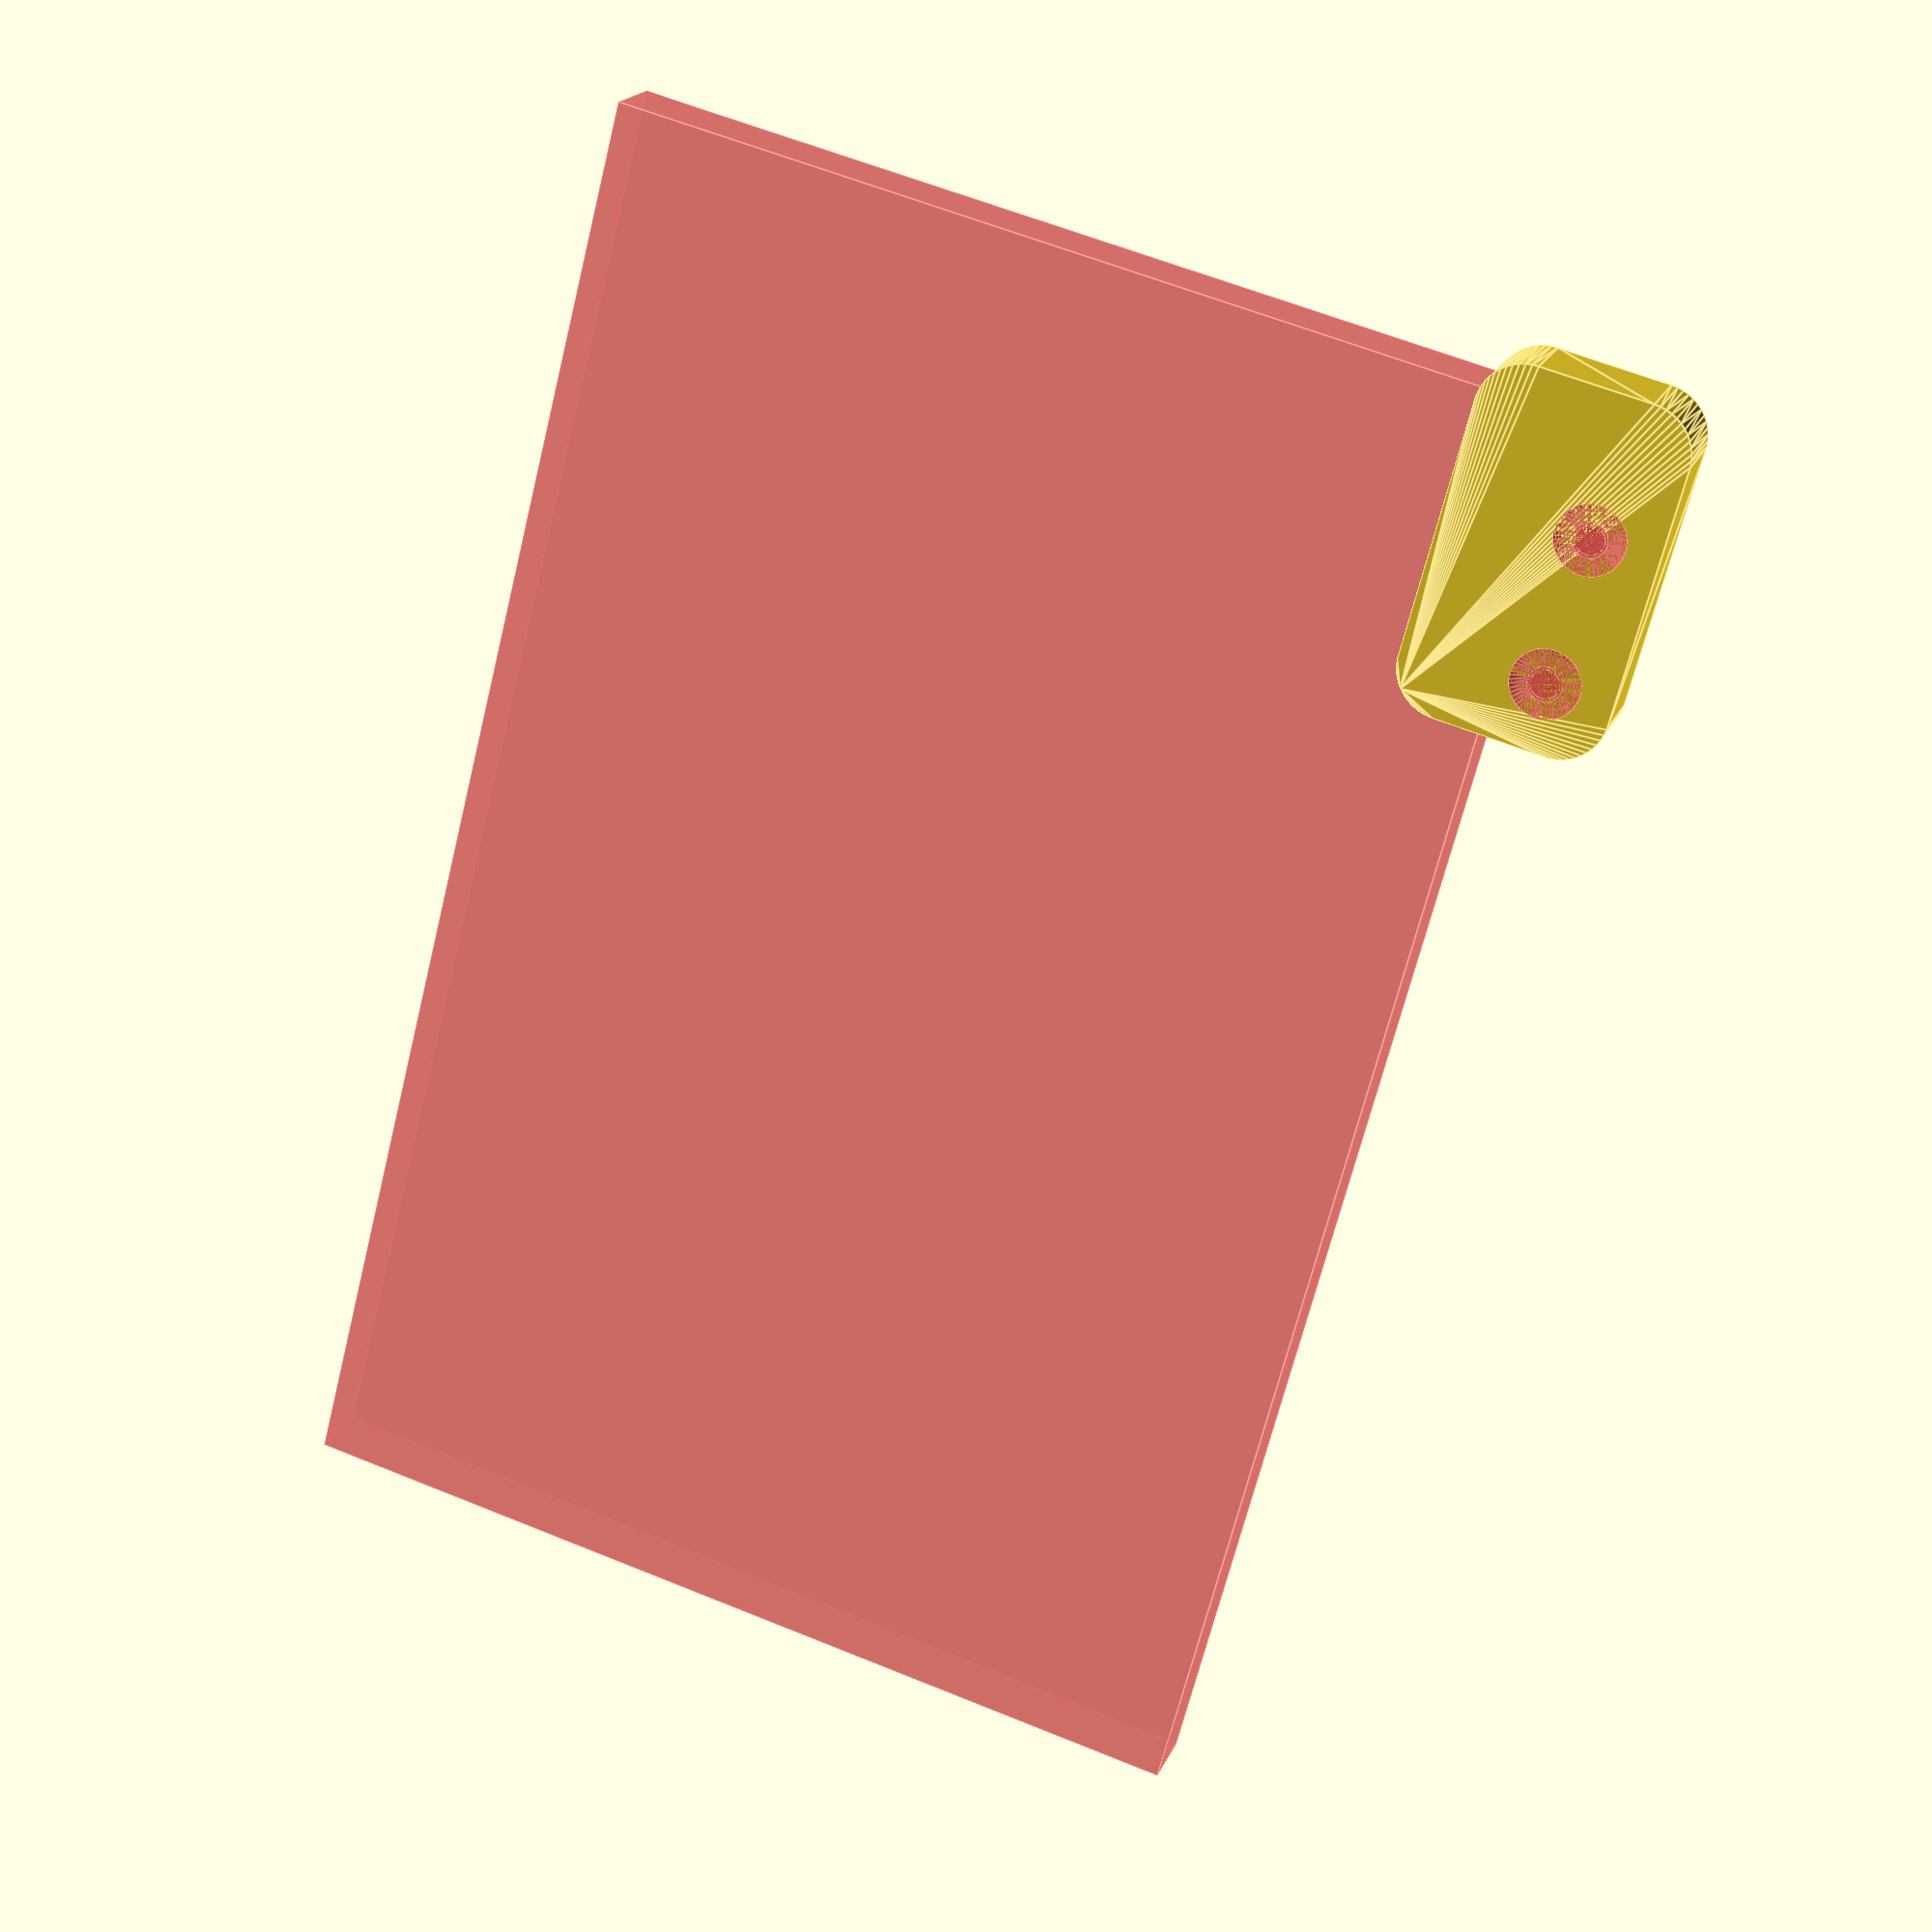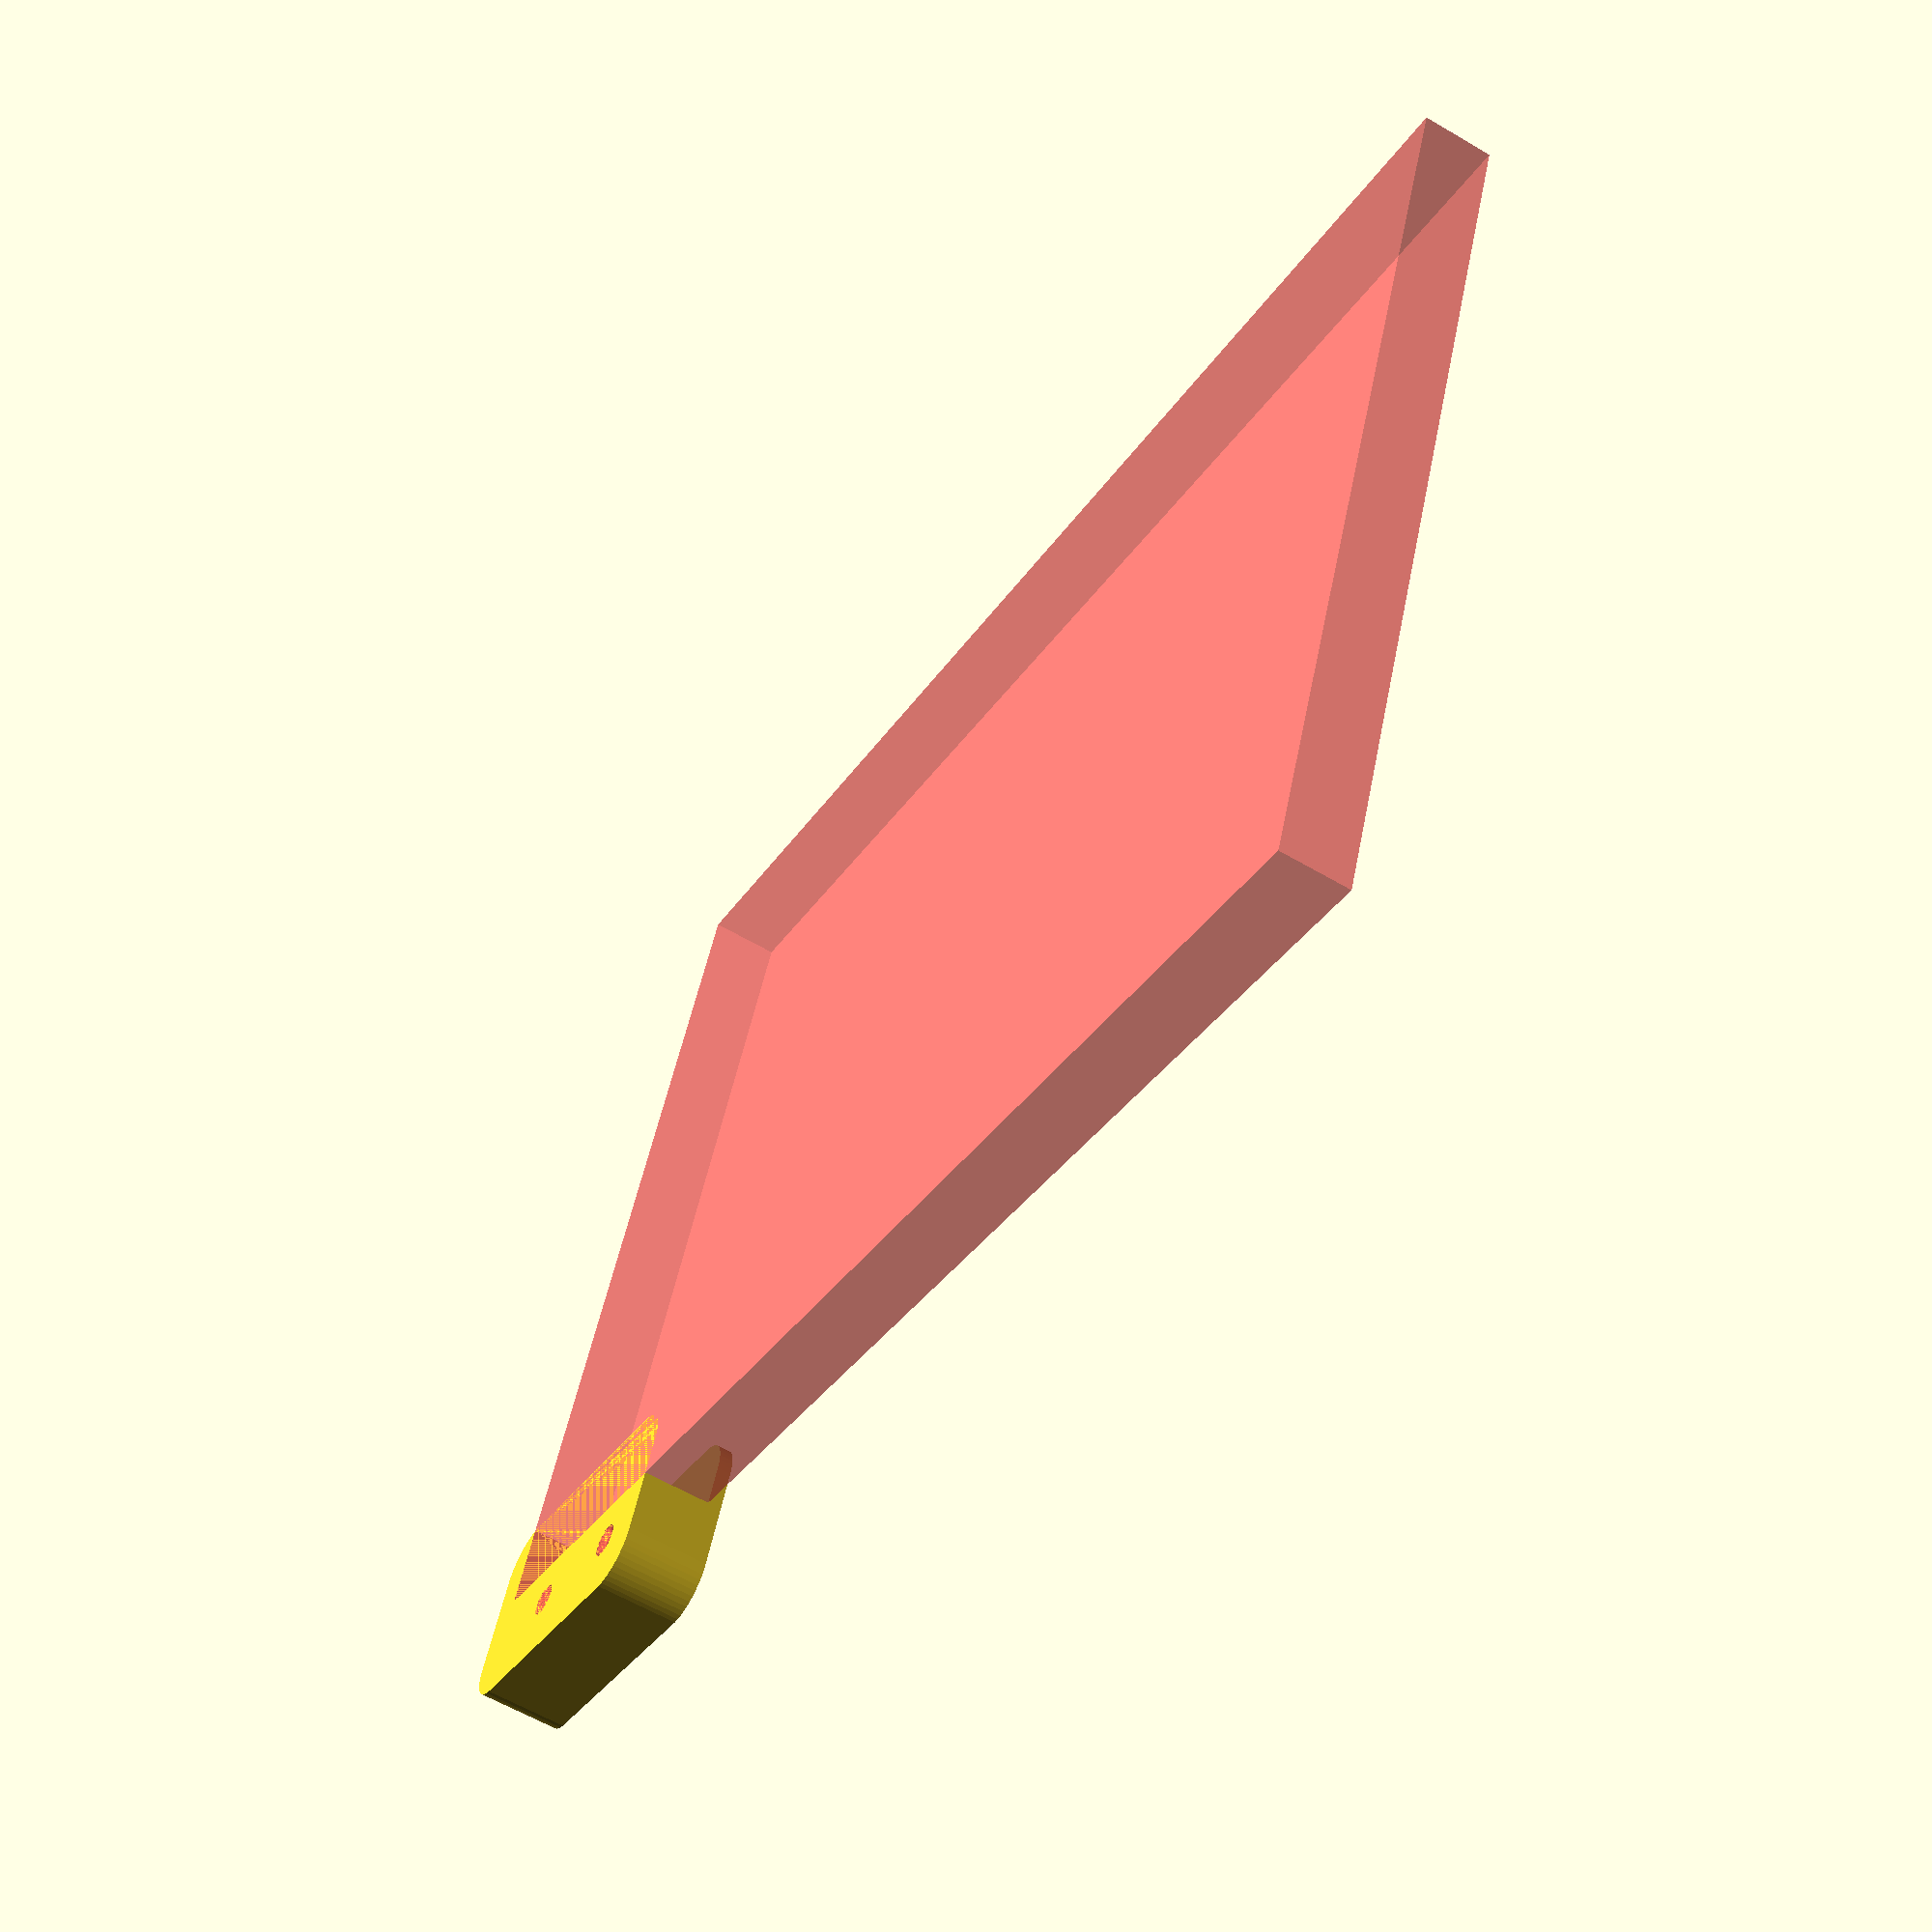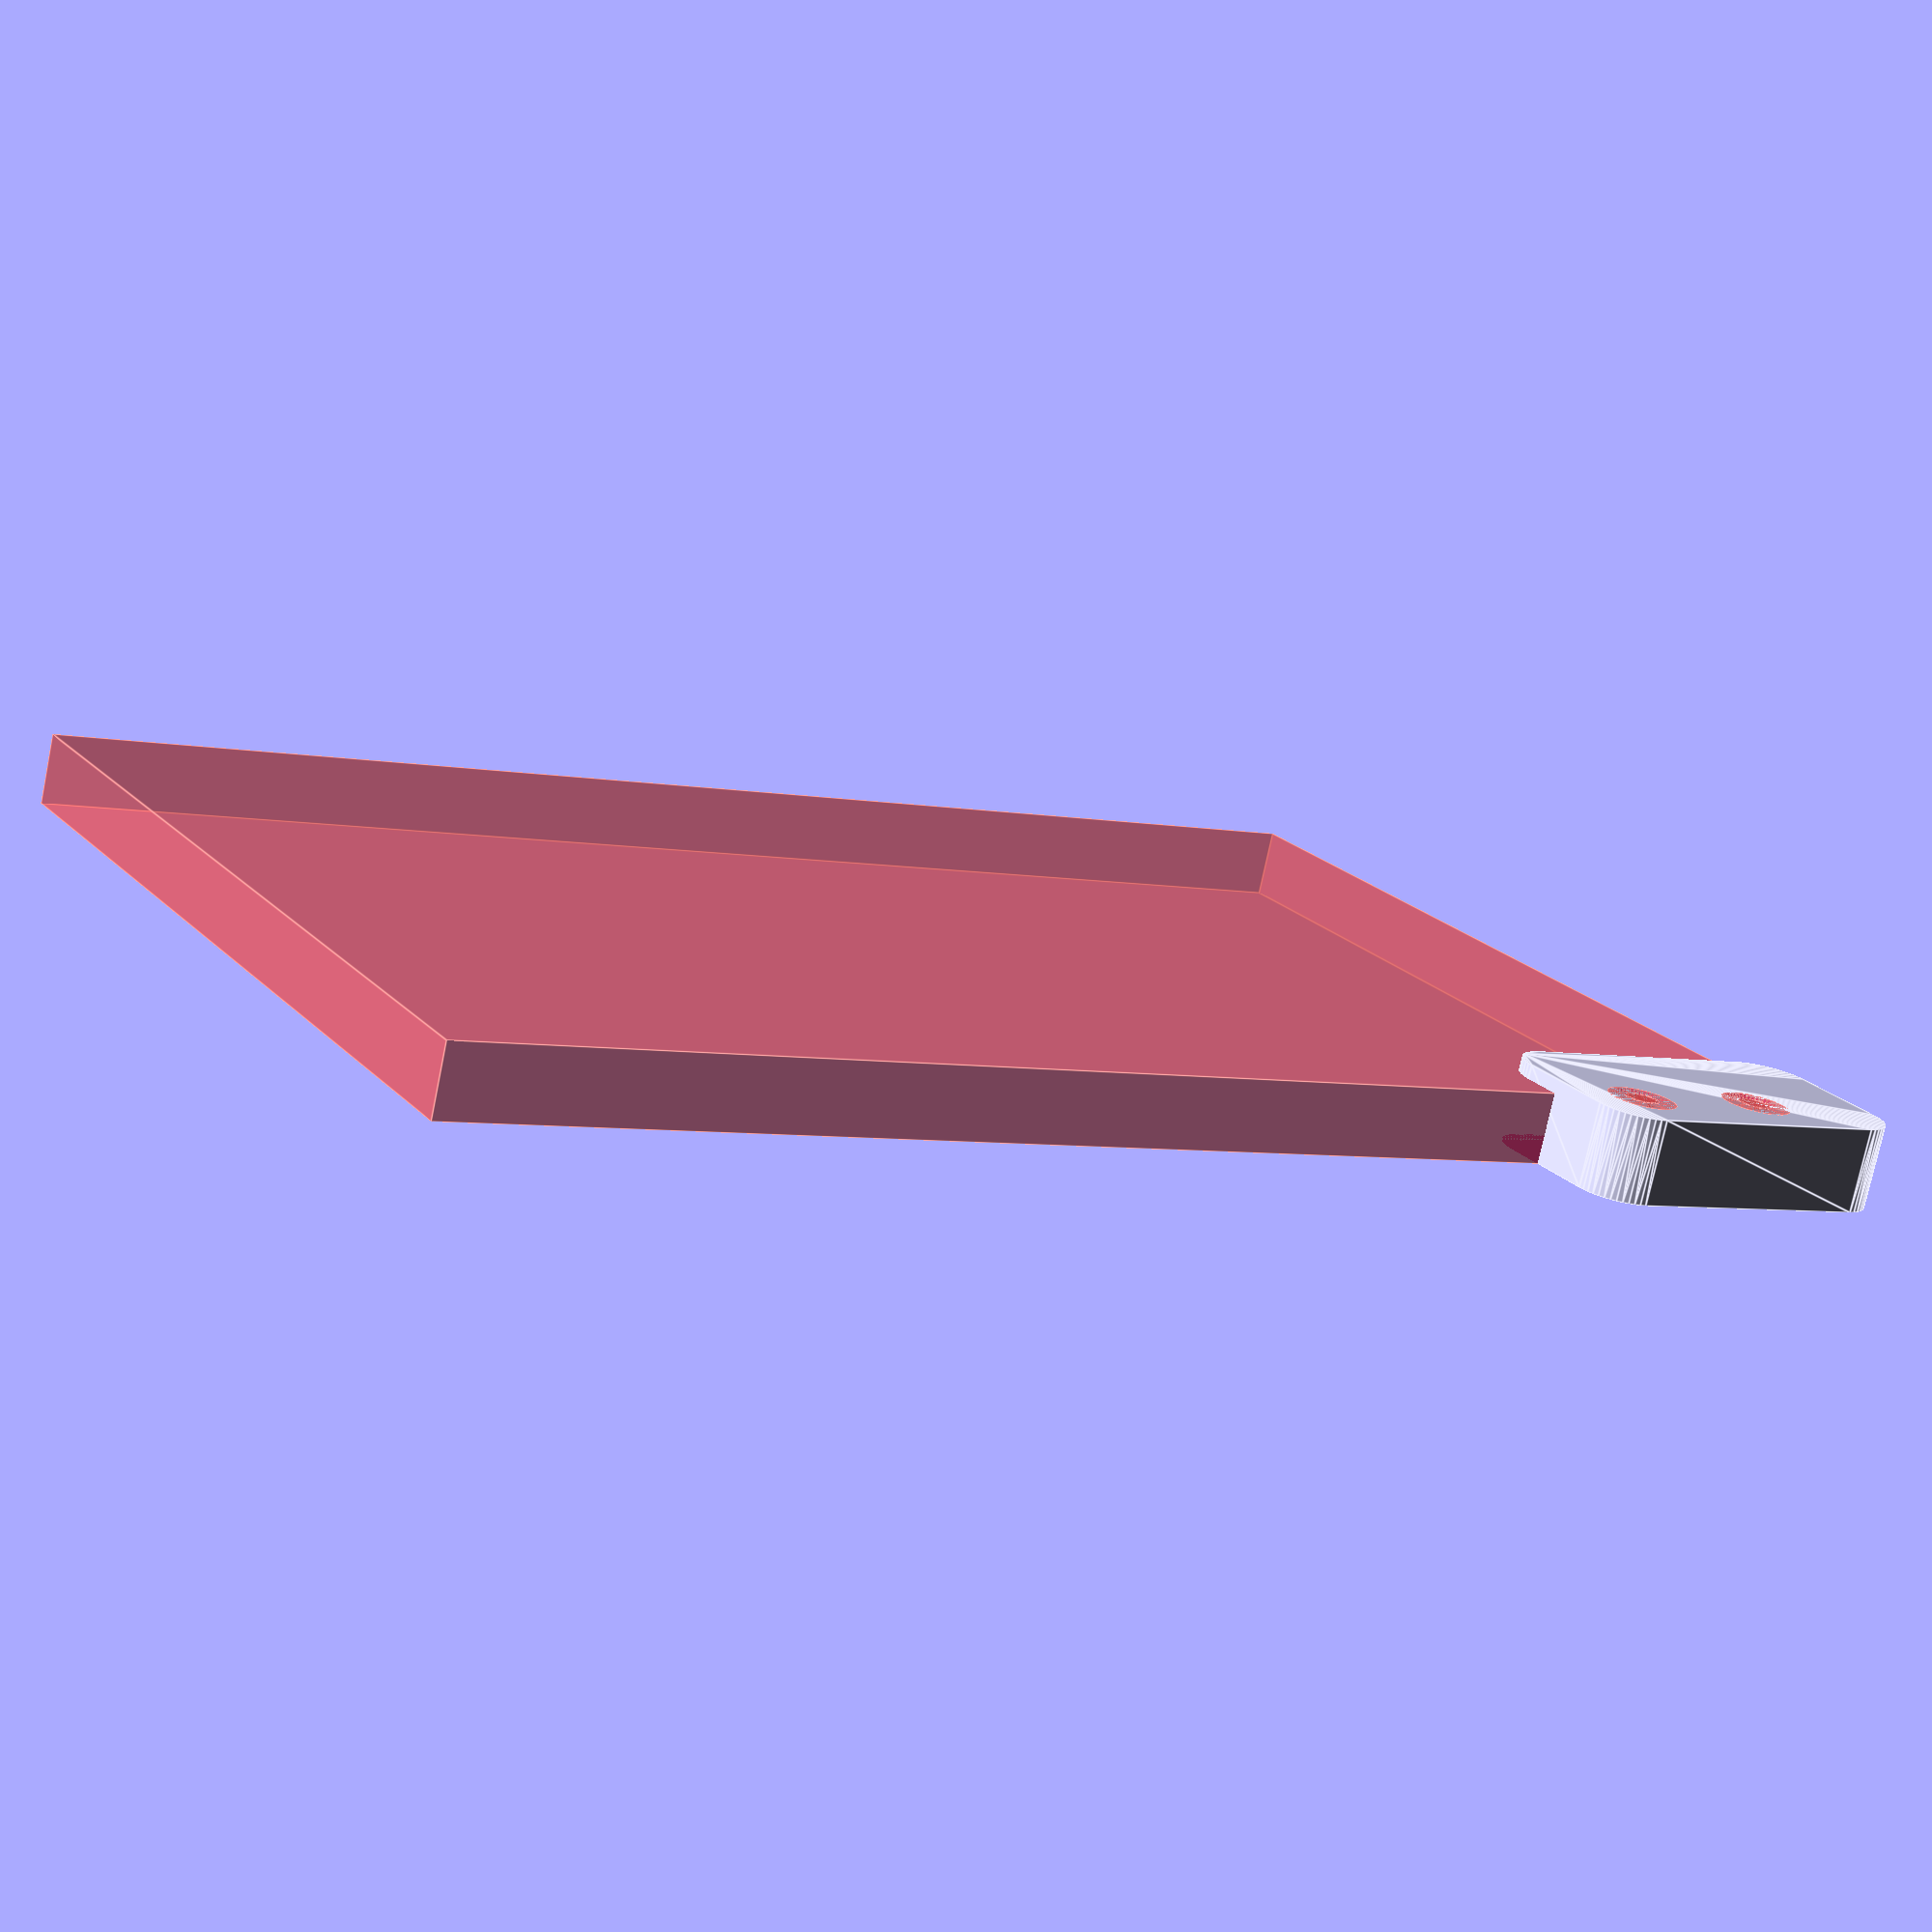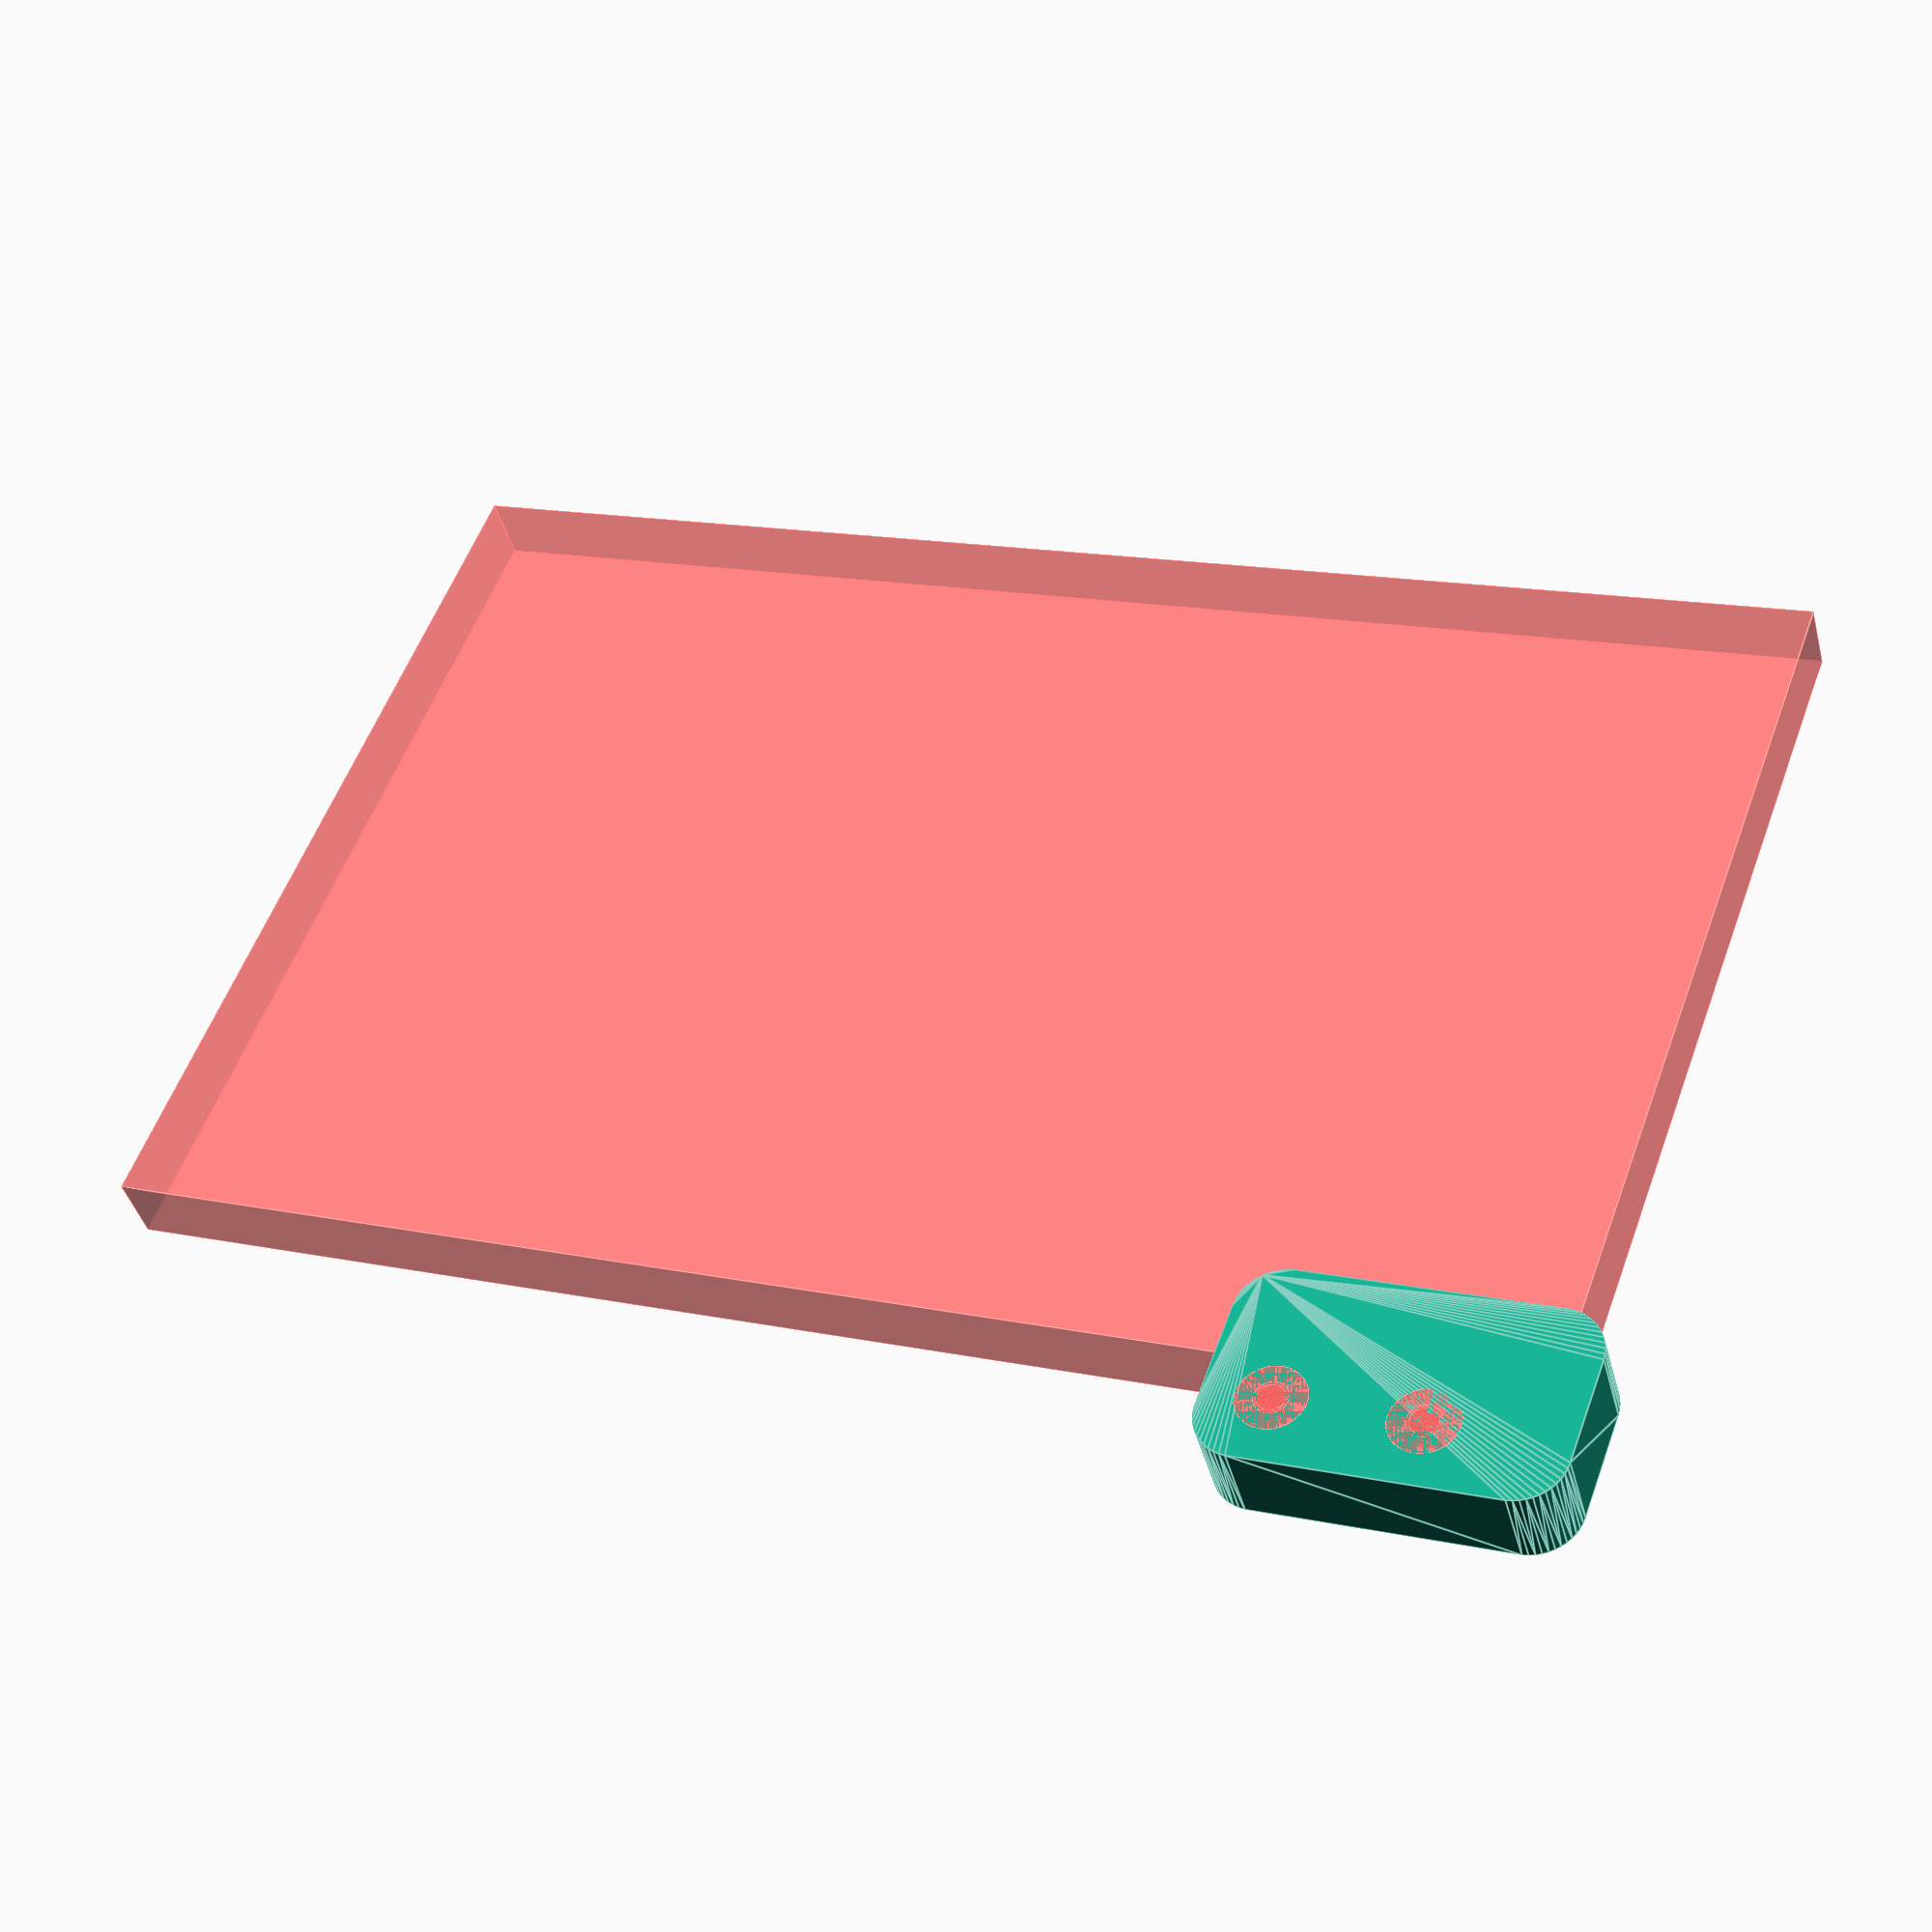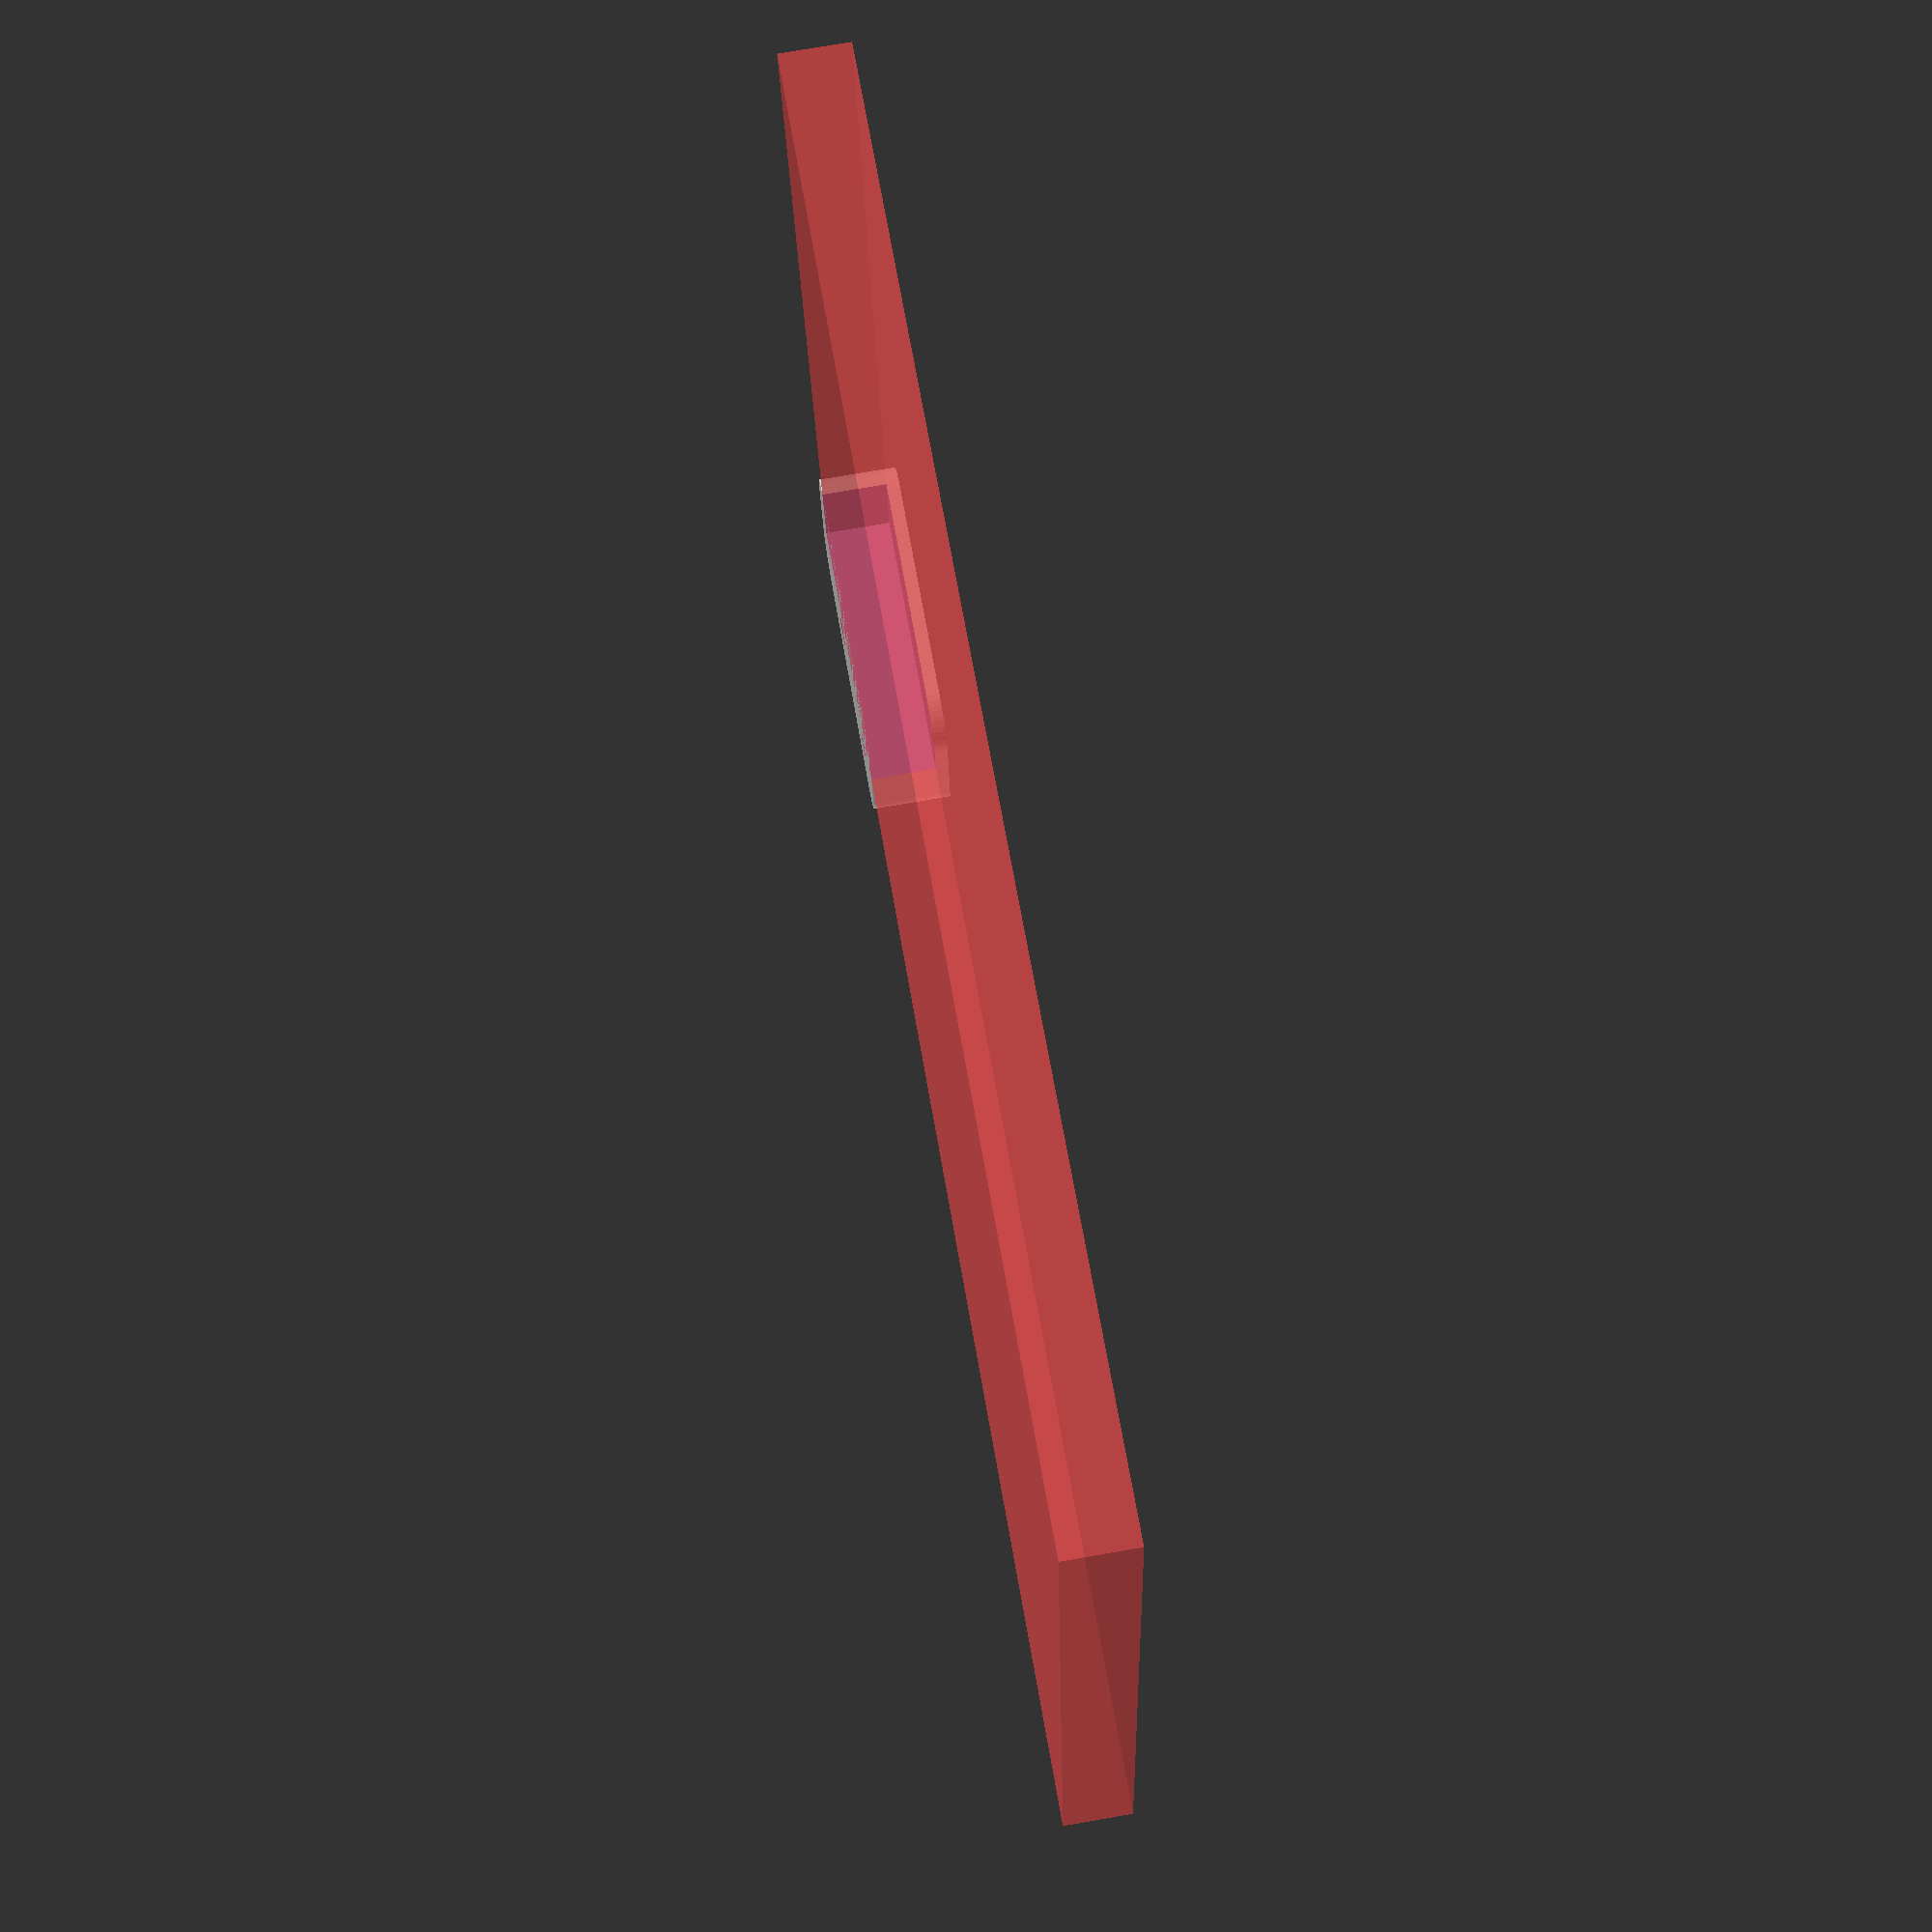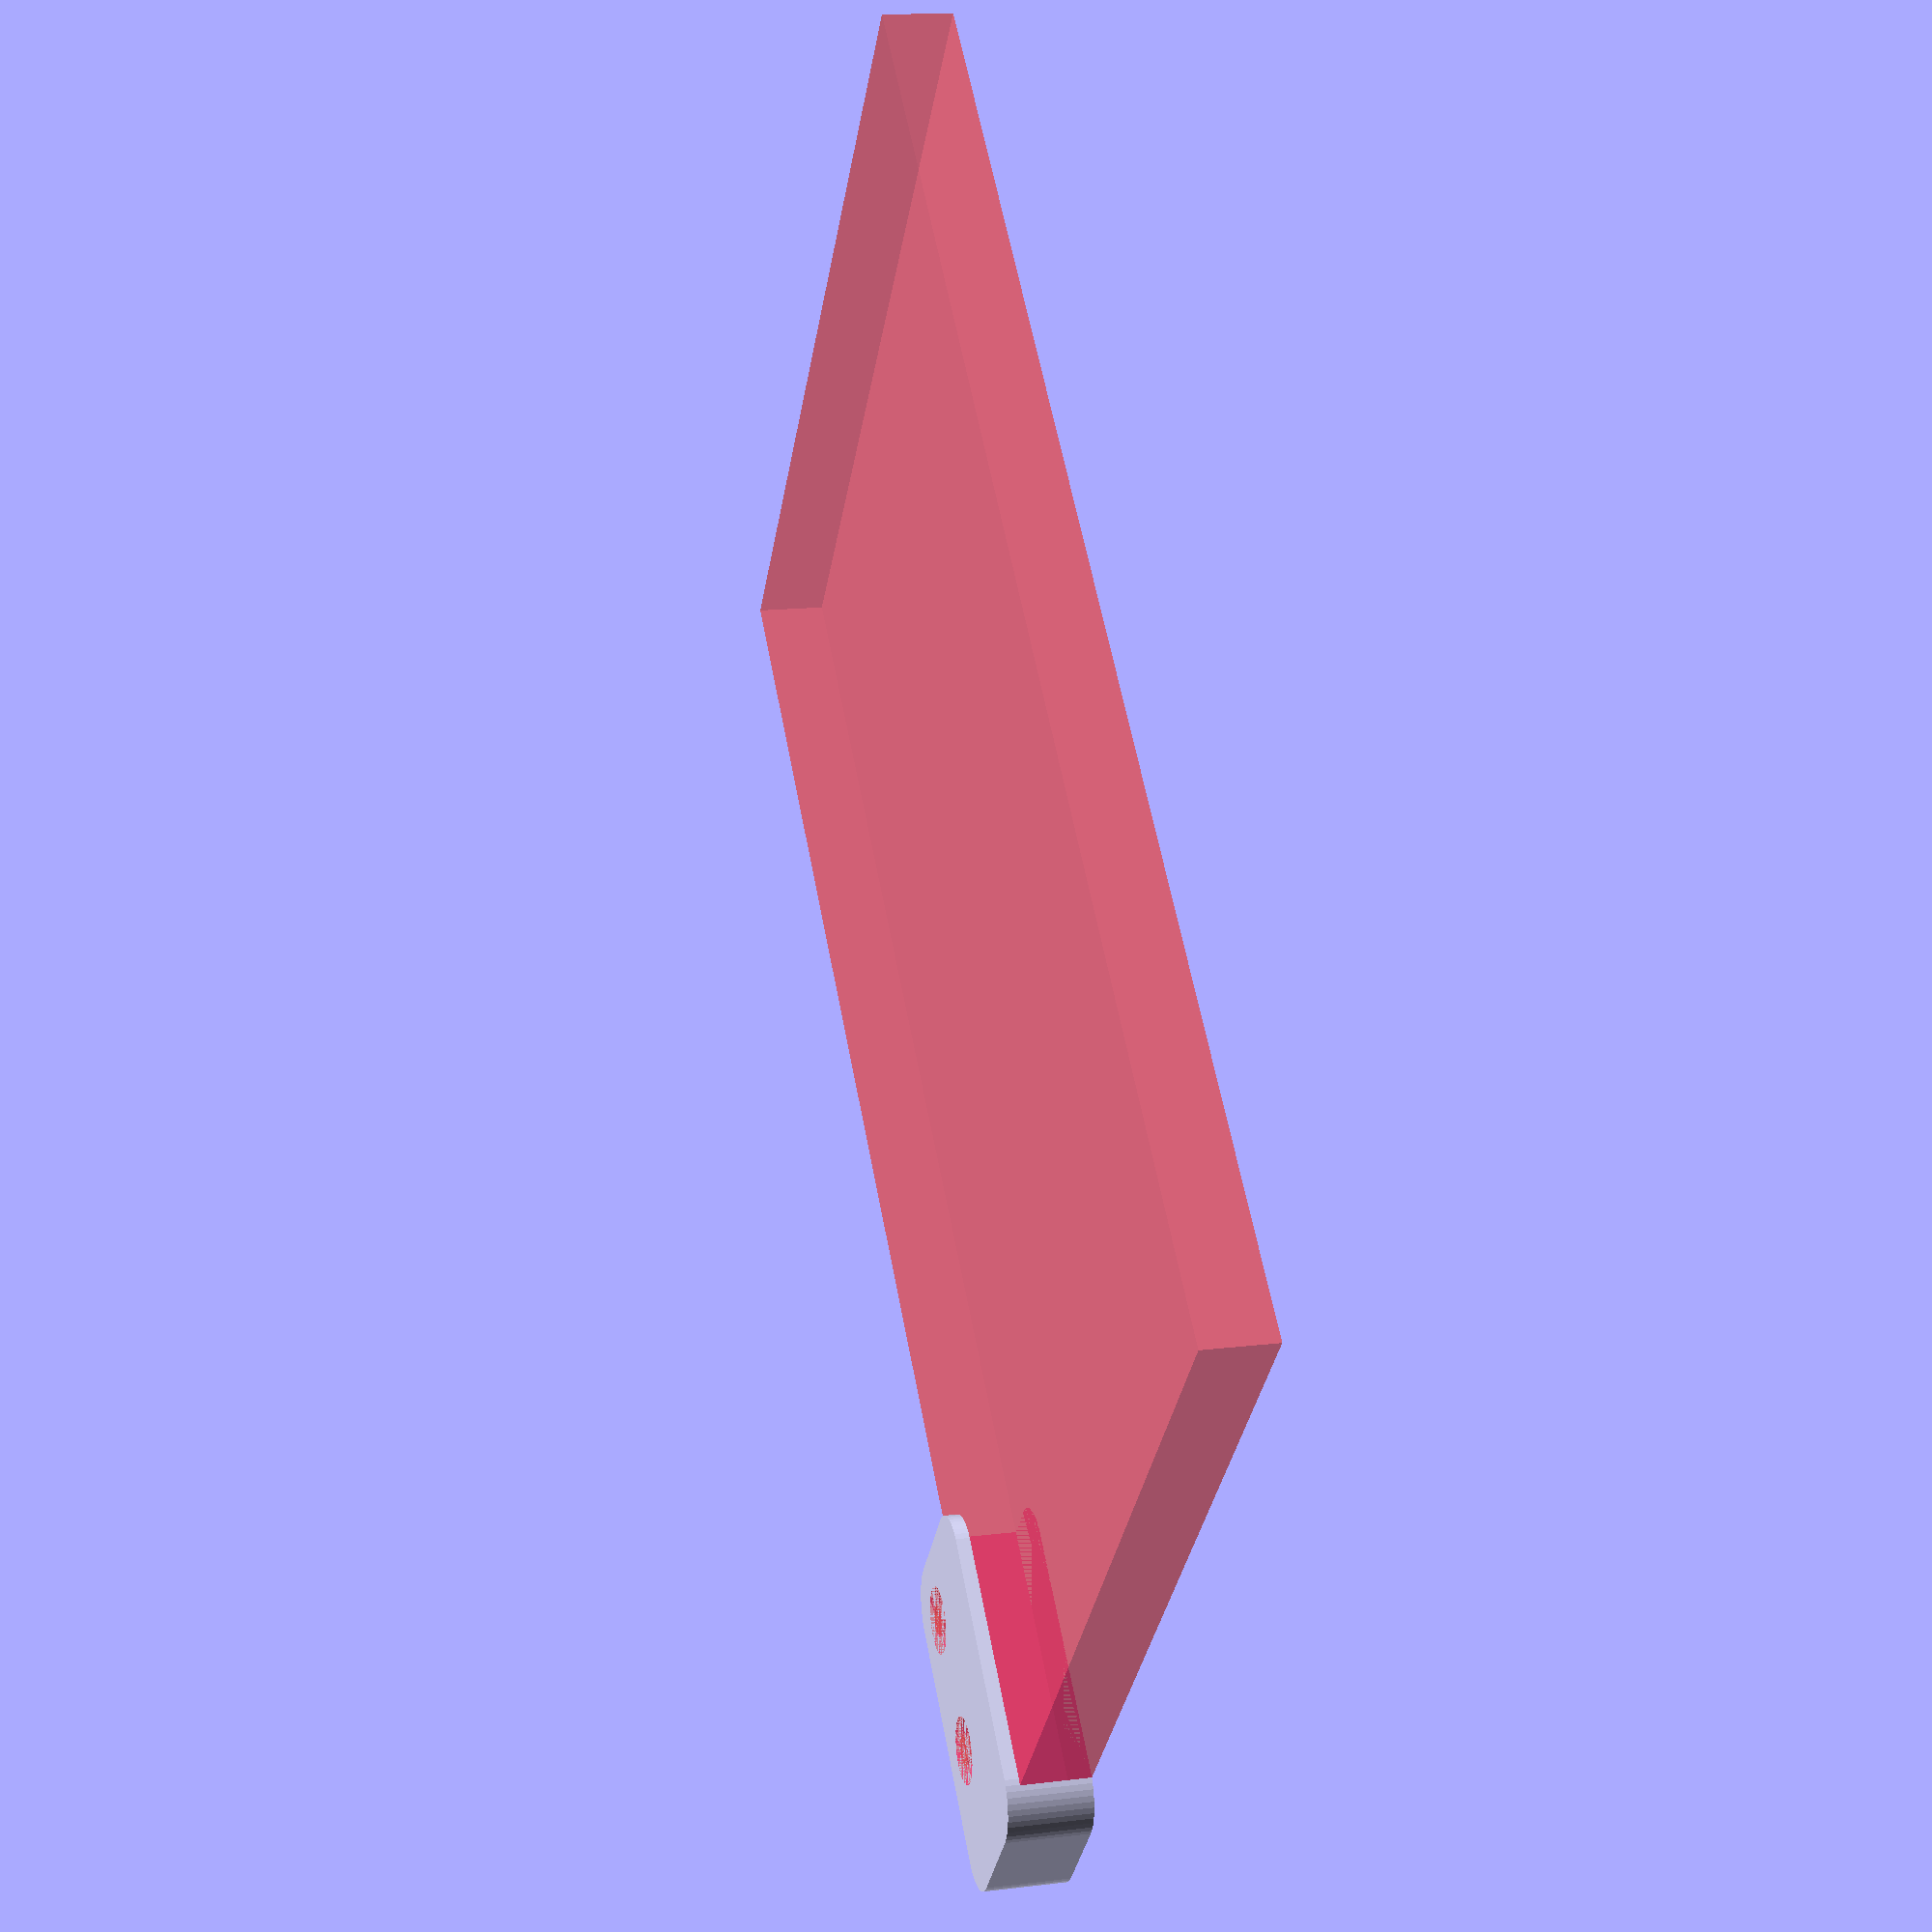
<openscad>
$fn = 50;


difference() {
	union() {
		hull() {
			translate(v = [-13.2500000000, 5.7500000000, 0]) {
				cylinder(h = 9, r = 5);
			}
			translate(v = [13.2500000000, 5.7500000000, 0]) {
				cylinder(h = 9, r = 5);
			}
			translate(v = [-13.2500000000, -5.7500000000, 0]) {
				cylinder(h = 9, r = 5);
			}
			translate(v = [13.2500000000, -5.7500000000, 0]) {
				cylinder(h = 9, r = 5);
			}
		}
	}
	union() {
		translate(v = [-3.7500000000, -3.7500000000, 0]) {
			rotate(a = [180, 0, 0]) {
				difference() {
					union() {
						#translate(v = [0, 0, -9.0000000000]) {
							cylinder(h = 9, r = 1.5000000000);
						}
						#translate(v = [0, 0, -1.9000000000]) {
							cylinder(h = 1.9000000000, r1 = 1.8000000000, r2 = 3.6000000000);
						}
						#translate(v = [0, 0, -9.0000000000]) {
							cylinder(h = 9, r = 1.8000000000);
						}
						#translate(v = [0, 0, -9.0000000000]) {
							cylinder(h = 9, r = 1.5000000000);
						}
					}
					union();
				}
			}
		}
		translate(v = [11.2500000000, -3.7500000000, 0]) {
			rotate(a = [180, 0, 0]) {
				difference() {
					union() {
						#translate(v = [0, 0, -9.0000000000]) {
							cylinder(h = 9, r = 1.5000000000);
						}
						#translate(v = [0, 0, -1.9000000000]) {
							cylinder(h = 1.9000000000, r1 = 1.8000000000, r2 = 3.6000000000);
						}
						#translate(v = [0, 0, -9.0000000000]) {
							cylinder(h = 9, r = 1.8000000000);
						}
						#translate(v = [0, 0, -9.0000000000]) {
							cylinder(h = 9, r = 1.5000000000);
						}
					}
					union();
				}
			}
		}
		#translate(v = [-14.2500000000, 1.2500000000, 1.5000000000]) {
			cube(size = [156, 100, 7.5000000000]);
		}
	}
}
</openscad>
<views>
elev=340.9 azim=75.5 roll=198.1 proj=p view=edges
elev=239.6 azim=201.2 roll=121.3 proj=p view=solid
elev=76.3 azim=30.4 roll=168.2 proj=p view=edges
elev=41.1 azim=339.7 roll=194.4 proj=p view=edges
elev=105.7 azim=172.6 roll=99.9 proj=p view=wireframe
elev=164.0 azim=138.9 roll=284.0 proj=p view=wireframe
</views>
